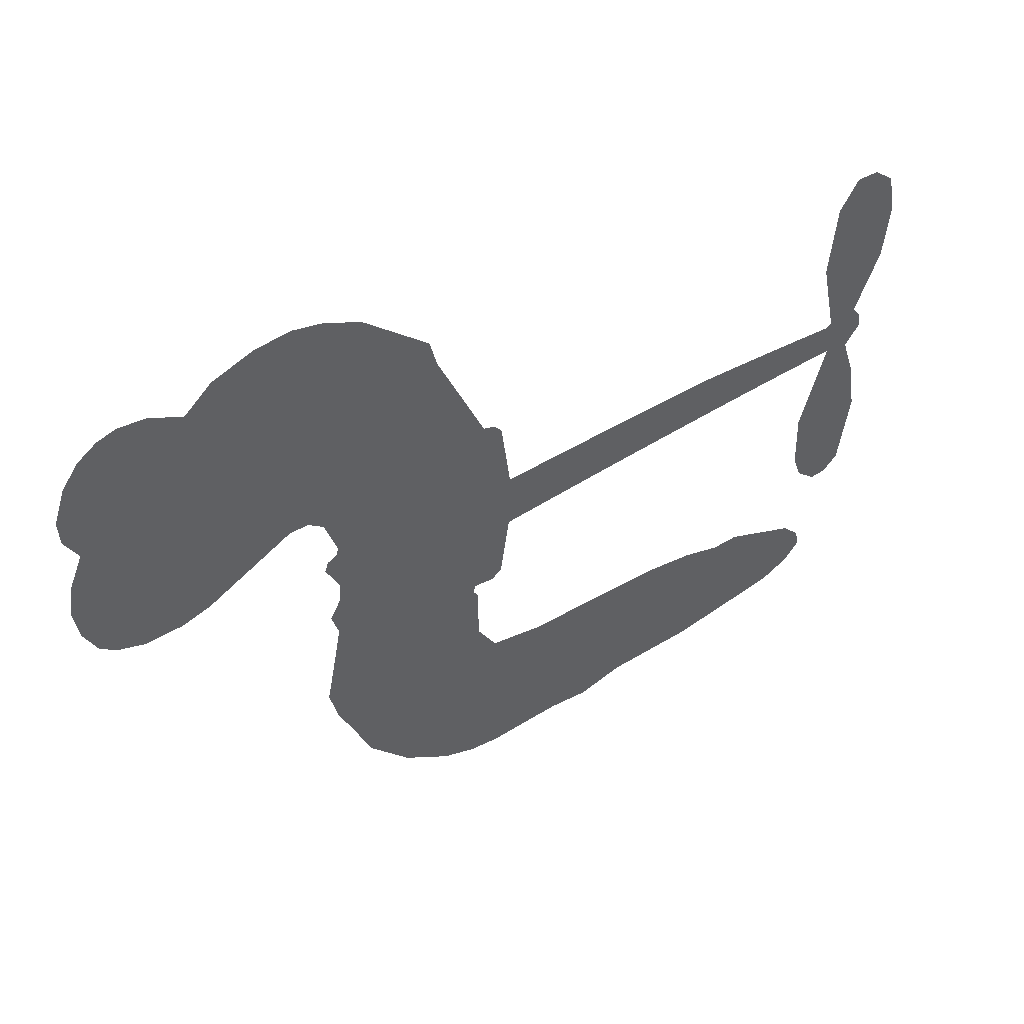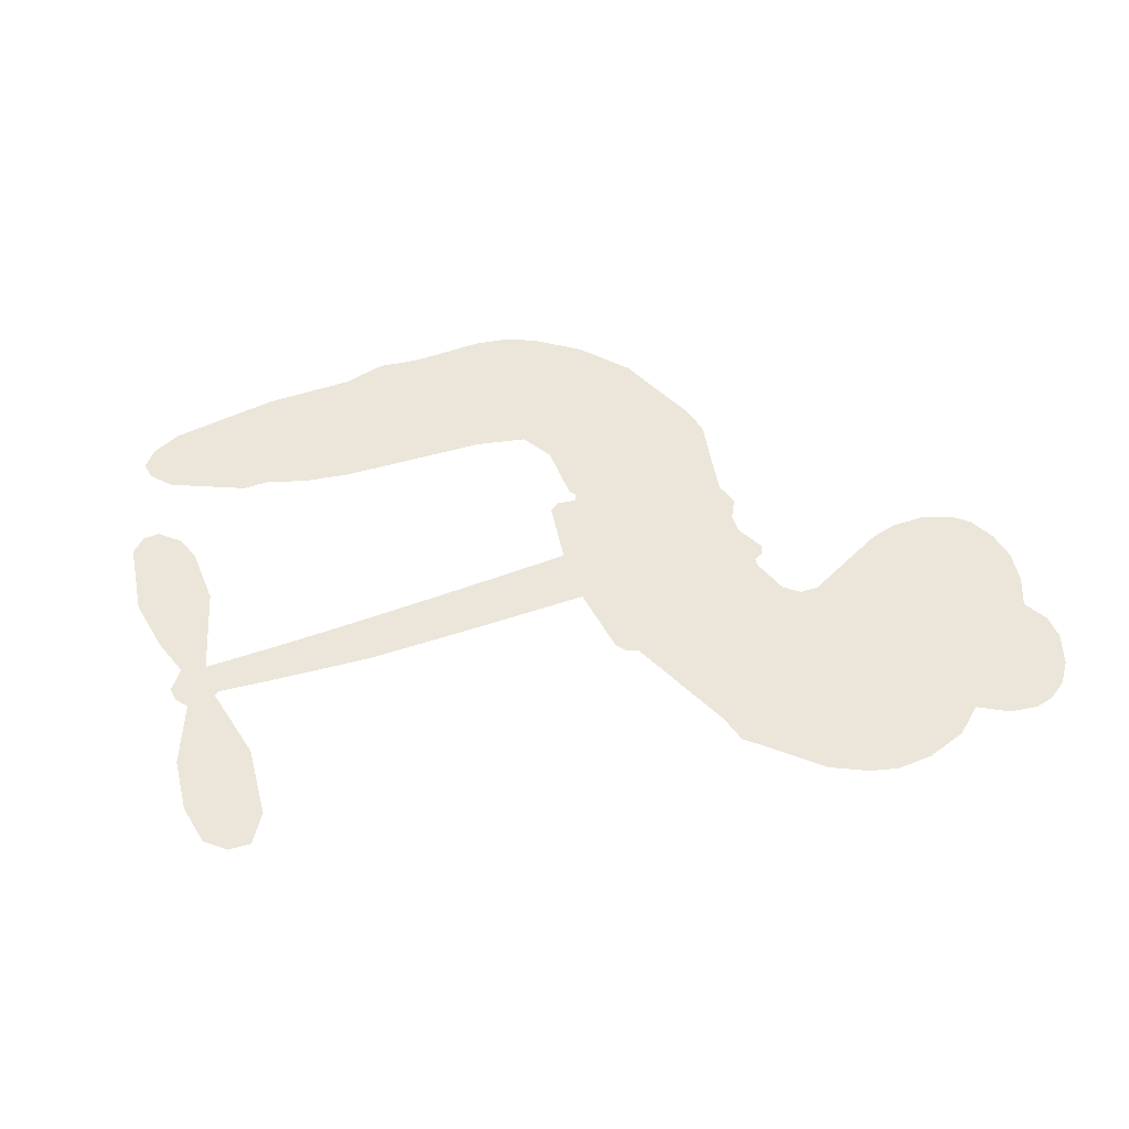
<metadata>
{"format":"obj","ext":"obj","renderer":"f3d","projection":"perspective","resolution":1024,"background":"white","views":[{"elev":48.7,"azim":-33.5,"up":"+Y"},{"elev":48.3,"azim":160.1,"up":"+Z"}]}
</metadata>
<code>
v -464.1 35.79 0
v -463.3 40.94 0
v -461.3 45.7 0
v -463.2 49.41 0
v -463.4 53.15 0
v -461.6 58.31 0
v -459.2 61.61 0
v -456.4 63.61 0
v -453.5 64.39 0
v -449.3 63.83 0
v -444.8 61.29 0
v -440.6 65.01 0
v -434.4 67.19 0
v -429.1 67.61 0
v -424.8 66.59 0
v -419.3 63.89 0
v -409.5 54.78 0
v -408.4 50.47 0
v -401.3 33.85 0
v -399.5 33.23 0
v -398.4 31.76 0
v -397 20.73 0
v -362.5 21.36 0
v -339 19.82 0
v -338.2 20.35 0
v -340.7 32.34 0
v -339.7 43.7 0
v -336.8 48.24 0
v -333.4 48.13 0
v -330.3 45.47 0
v -329.1 39.02 0
v -330 30.59 0
v -333.8 21.02 0
v -332.4 19.06 0
v -332.2 16.98 0
v -334.5 13.83 0
v -332.6 7.913 0
v -331.2 -0.8198 0
v -332.8 -12.5 0
v -335.1 -14.79 0
v -337.6 -14.92 0
v -340.6 -12.17 0
v -341.9 -8.225 0
v -342.2 0.8303 0
v -338.2 14.51 0
v -397.2 11.59 0
v -398.6 1.682 0
v -400.2 0.544 0
v -403.1 0.8862 0
v -403.5 -0.284 0
v -402.8 -1.412 0
v -402.7 -10.31 0
v -399.8 -15.28 0
v -392.1 -16.79 0
v -369.5 -17.43 0
v -362.7 -18.41 0
v -356.9 -20.23 0
v -353 -20.14 0
v -341.9 -24.98 0
v -339.2 -28.05 0
v -338.8 -30.75 0
v -341 -33.55 0
v -345.4 -35.77 0
v -362.4 -38.54 0
v -375.8 -38.83 0
v -382.5 -40.67 0
v -388.6 -40 0
v -399.7 -40.49 0
v -404.2 -39.9 0
v -409.3 -37.99 0
v -416.4 -32.87 0
v -422.6 -25.46 0
v -427.7 -12.8 0
v -429 -7.596 0
v -426.3 6.163 0
v -427.4 9.819 0
v -425.7 13.03 0
v -425.6 16.14 0
v -427.6 20.45 0
v -427.1 21.94 0
v -425.6 22.69 0
v -425.4 24.03 0
v -427.2 29.6 0
v -429.5 31.5 0
v -432.4 31.54 0
v -445.3 24.78 0
v -449.5 23.58 0
v -455.1 23.57 0
v -459.2 25.12 0
v -461.5 27.19 0
v -463.4 31.22 0
v -367.7 13.42 0
v -337.7 18.66 0
v -423.1 23.1 0
v -405.4 1.027 0
v -402.7 -5.856 0
v -425.5 20.55 0
v -401.4 30.64 0
v -397.9 6.628 0
v -352.9 14.09 0
v -335.9 20.14 0
v -345.6 14.35 0
v -341.9 14.44 0
v -426.6 18.29 0
v -404.1 3.548 0
v -339.5 26.35 0
v -335.1 17.39 0
v -336.7 23.8 0
v -342.6 -29.97 0
v -336.5 -11.15 0
v -422.6 27.67 0
v -405.1 -2.137 0
v -423.7 18.31 0
v -456.7 30.28 0
v -453.6 58.93 0
v -430.9 36.53 0
v -397.7 26.25 0
v -401.1 3.412 0
v -350.8 20.68 0
v -344.9 20.28 0
v -409.1 4.599 0
v -407 32.4 0
v -421.2 14.4 0
v -425 34.64 0
v -402.3 7.882 0
v -340.2 17.02 0
v -410.8 -0.962 0
v -343.5 17.3 0
v -347 17.52 0
v -422.4 9.244 0
v -354.8 -27.2 0
v -340.2 7.669 0
v -335.2 44.07 0
v -331.9 25.8 0
v -332 -6.661 0
v -456.7 51.6 0
v -349.2 14.24 0
v -354.9 -23.41 0
v -337 10.46 0
v -361.5 -25.44 0
v -347.4 -22.57 0
v -350.9 -25.21 0
v -428.8 59.55 0
v -400.9 -32.18 0
v -459.6 34.13 0
v -449.3 30.99 0
v -457.5 57.84 0
v -414.7 24.5 0
v -409.6 -8.11 0
v -340.2 38.02 0
v -335.6 27.79 0
v -459.5 49.04 0
v -454.5 44.23 0
v -455.8 47.84 0
v -448.7 48.47 0
v -452.5 50.6 0
v -353.9 -37.17 0
v -346.6 -27.28 0
v -427.8 63.62 0
v -416.6 50.78 0
v -401.5 -36.5 0
v -448.3 27.26 0
v -438.8 28.16 0
v -452.7 28 0
v -419.1 24.98 0
v -405.8 -8.091 0
v -407.6 -14.08 0
v -452.1 46.98 0
v -448.4 41.38 0
v -447.5 55.09 0
v -453.7 54.67 0
v -432.6 62.62 0
v -423.4 60.42 0
v -412.5 51.77 0
v -394.2 -40.22 0
v -406 -33.72 0
v -419.2 20.12 0
v -416.1 32.51 0
v -449.2 52 0
v -443.8 50.94 0
v -414.4 59.34 0
v -423.6 31.21 0
v -398 -34.77 0
v -394.5 -28.61 0
v -418.6 29.18 0
v -415.5 55.05 0
v -404.9 42.17 0
v -420.6 33.31 0
v -419.1 58.24 0
v -420.4 41.72 0
v -412.7 43.97 0
v -421.7 37.54 0
v -411.5 47.83 0
v -416.1 38.12 0
v -426.7 41.36 0
v -406.7 46.33 0
v -425.2 38.18 0
v -408.8 42.93 0
v -411.8 39.56 0
v -407.5 38.76 0
v -410.4 35.33 0
v -403.1 38.02 0
v -411.5 30.55 0
v -405.7 35.71 0
v -428.3 34.53 0
v -408.6 1.394 0
v -412 2.442 0
v -414.4 8.673 0
v -417.4 -1.421 0
v -331.9 41.85 0
v -335.9 39.55 0
v -336.6 34.83 0
v -453.5 35.7 0
v -453.2 31.85 0
v -405.9 22.44 0
v -458.6 41.75 0
v -437.8 35.91 0
v -403.6 -14.15 0
v -405.8 -21.14 0
v -402.7 -18.26 0
v -406.3 -17.51 0
v -413.1 -18.11 0
v -409.5 -19.87 0
v -399.9 -24.41 0
v -414.5 -25.25 0
v -402.3 -21.8 0
v -405.1 -26.82 0
v -397.6 -19.89 0
v -412.8 -21.87 0
v -425.1 -19.12 0
v -409.7 -25.54 0
v -448.8 59.36 0
v -450.7 56.4 0
v -436.6 63.67 0
v -440 60.16 0
v -435.6 59.3 0
v -438.9 54.35 0
v -422.1 65.24 0
v -424.7 63.44 0
v -406 -37.1 0
v -411.2 -33.14 0
v -444 45.16 0
v -416.8 61.61 0
v -424.8 52.24 0
v -418.2 11.02 0
v -418.6 6.194 0
v -412.5 16.21 0
v -416.8 15.21 0
v -413.9 12.56 0
v -409.2 9.959 0
v -421 -8.507 0
v -337.2 31.15 0
v -333.5 32.47 0
v -329.6 34.8 0
v -332.7 37.25 0
v -456.2 33.65 0
v -457.2 37.76 0
v -453.5 40.02 0
v -401.2 23.02 0
v -407.6 27.3 0
v -457.9 45.11 0
v -434.2 34.82 0
v -434.7 39.9 0
v -435.6 29.85 0
v -443.8 30.55 0
v -438.8 32.1 0
v -442.5 35.06 0
v -441.1 40.43 0
v -404.2 -30.44 0
v -400.9 -28.23 0
v -408.3 -29.6 0
v -412.6 -29.1 0
v -395.2 -23.96 0
v -380.7 -17.1 0
v -393.6 -20.37 0
v -390.8 -23.77 0
v -386.4 -16.94 0
v -390 -28.26 0
v -392 -32.1 0
v -382.8 -24.78 0
v -389.6 -19.98 0
v -395.6 -32.09 0
v -390.1 -35.97 0
v -387 -25.45 0
v -385.4 -21.19 0
v -385.1 -36.38 0
v -381.3 -21.07 0
v -383.9 -30.56 0
v -375.4 -25.62 0
v -387.9 -31.8 0
v -375.1 -17.27 0
v -379 -24.17 0
v -380.3 -28.3 0
v -375.8 -21.42 0
v -379.2 -34.08 0
v -370.3 -23.08 0
v -395.9 -16.04 0
v -443.3 56.98 0
v -445.5 48.11 0
v -447.4 45.3 0
v -442 47.97 0
v -440.2 51.03 0
v -439.9 44.41 0
v -433.7 50.39 0
v -438.3 47.79 0
v -435.4 44.32 0
v -431.1 42.79 0
v -429.7 39.71 0
v -427.3 47.05 0
v -432.2 46.66 0
v -422.9 56.11 0
v -427 55.77 0
v -420.5 52.5 0
v -432.1 55.75 0
v -429.4 51.88 0
v -422.4 47.94 0
v -415 4.898 0
v -417.9 2.401 0
v -427.6 -0.7141 0
v -422.4 3.591 0
v -427 2.72 0
v -424.1 0.4181 0
v -424.4 -4.659 0
v -411.3 7.243 0
v -406.3 7.334 0
v -404.9 11.96 0
v -425.1 -9.463 0
v -417.5 -20.4 0
v -461 37.93 0
v -401.4 26.82 0
v -411.4 26.63 0
v -414.8 28.49 0
v -410.6 21.86 0
v -404.8 29.56 0
v -442 26.47 0
v -437.9 39.25 0
v -444.7 41.48 0
v -446.4 37.3 0
v -450.3 37.86 0
v -381.4 -37.08 0
v -375.8 -30.52 0
v -442.2 53.86 0
v -435.6 55.75 0
v -424.3 44.45 0
v -420.2 -4.477 0
v -415.3 -7.506 0
v -428.3 -4.154 0
v -401 11.56 0
v -399.1 16.21 0
v -408.6 14.27 0
v -404.2 17.15 0
v -404.6 25.6 0
v -414.7 20.06 0
v -446.3 33.44 0
v -375 -34.67 0
v -369.1 -38.69 0
v -368.4 -31.29 0
v -372.4 -38.76 0
v -370.9 -34.89 0
v -366.5 -35.21 0
v -372.2 -31.38 0
v -370.4 -27.42 0
v -362.8 -30.97 0
v -366.2 -25.37 0
v -363.8 -22.21 0
v -360.1 -22.02 0
v -366.1 -17.92 0
v -382.4 12.57 0
v -379.8 21.13 0
v -401.2 19.29 0
v -408.2 18.45 0
v -362.7 -34.76 0
v -357.4 -32.83 0
v -358.1 -37.87 0
v -350.7 -30.35 0
v -367.3 -21.27 0
v -389.8 12.1 0
v -354.3 -30.84 0
v -349.6 -36.47 0
v -352.1 -33.75 0
v -348 -33.04 0
v -388.4 20.94 0
v -396.1 17.52 0
v -392.7 20.84 0
v -337.2 -5.971 0
v -334.2 -3.365 0
v -336.3 2.272 0
v -342 -3.698 0
v -338.2 -1.801 0
v -459.6 54.38 0
v -408.5 -4.261 0
v -412.5 -4.598 0
v -416.4 42.16 0
v -416.3 46.47 0
v -413.9 35.32 0
v -419.5 -29.15 0
v -418.5 -25.24 0
v -372.4 -19.89 0
v -421.8 -14.26 0
v -417.2 -15.62 0
v -412.7 -12.94 0
v -418.6 -11.79 0
v -409.7 -11.45 0
v -415.3 -10.84 0
v -365.7 -28.93 0
v -358.8 -28.75 0
v -357.9 -25.26 0
v -390.4 16.74 0
v -393.5 11.85 0
v -386.3 14.92 0
v -384.1 21.04 0
v -375.1 13.01 0
v -382.4 16.97 0
v -378.7 12.8 0
v -371.1 21.27 0
v -377.2 17.22 0
v -372.6 16.89 0
v -375.4 21.21 0
v -371.4 13.22 0
v -331.9 3.546 0
v -336.4 6.335 0
v -341.2 4.249 0
v -419.8 45.35 0
v -426.4 -15.96 0
v -421 -18.28 0
v -423.8 -22.28 0
v -420.4 -22.37 0
v -393.5 15.27 0
v -356.6 21.04 0
v -353.9 18.06 0
v -360.3 13.79 0
v -356.6 13.95 0
v -358.6 17.49 0
v -362.8 17.16 0
v -366.8 21.32 0
v -368.4 17.5 0
v -393.8 -35.39 0
v -397 -38.19 0
f 112 206 391
f 186 160 174
f 75 130 76
f 203 122 201
f 105 121 206
f 45 107 93
f 51 50 112
f 123 78 77
f 89 88 114
f 125 118 99
f 1 91 145
f 162 164 87
f 25 108 106
f 43 42 110
f 80 79 97
f 126 93 24
f 58 138 142
f 179 299 180
f 128 129 102
f 105 125 325
f 52 166 167
f 143 159 172
f 240 176 70
f 142 138 131
f 176 240 161
f 223 231 219
f 59 158 109
f 95 112 50
f 117 21 98
f 113 94 97
f 97 104 113
f 104 78 113
f 349 383 22
f 166 112 391
f 105 95 49
f 74 73 327
f 51 112 96
f 82 94 111
f 107 34 101
f 52 218 53
f 323 345 322
f 203 260 122
f 90 89 114
f 167 221 218
f 145 256 257
f 91 90 114
f 298 232 170
f 98 19 334
f 282 183 437
f 77 76 130
f 4 3 152
f 152 5 4
f 56 365 366
f 45 126 103
f 115 9 8
f 8 7 147
f 45 139 36
f 106 151 252
f 147 7 6
f 381 158 375
f 114 145 91
f 246 208 245
f 136 154 156
f 10 9 115
f 19 122 334
f 205 83 124
f 17 174 18
f 84 205 116
f 165 111 94
f 182 83 111
f 162 146 164
f 239 15 159
f 206 207 127
f 129 137 102
f 236 234 235
f 350 250 326
f 172 159 14
f 180 302 342
f 126 45 93
f 322 318 320
f 239 238 15
f 211 150 212
f 5 152 390
f 136 152 154
f 25 93 101
f 31 30 210
f 107 45 36
f 124 192 197
f 161 183 144
f 119 430 137
f 120 119 129
f 296 364 376
f 359 361 355
f 287 274 285
f 363 373 406
f 276 285 281
f 50 49 95
f 53 218 220
f 275 54 297
f 49 48 118
f 126 128 103
f 274 287 294
f 58 57 138
f 78 123 113
f 407 406 131
f 118 105 49
f 375 158 142
f 68 161 69
f 61 109 62
f 421 139 132
f 109 60 59
f 166 52 96
f 423 394 160
f 60 109 61
f 348 349 351
f 85 84 116
f 141 58 142
f 162 87 86
f 43 110 385
f 134 32 151
f 386 385 135
f 110 42 41
f 110 135 385
f 102 103 128
f 57 366 407
f 40 110 41
f 40 39 110
f 421 387 420
f 119 137 129
f 141 158 59
f 37 36 139
f 105 206 95
f 47 118 48
f 94 81 97
f 95 206 112
f 430 433 432
f 432 100 430
f 413 416 369
f 82 81 94
f 177 165 94
f 98 20 19
f 98 21 20
f 97 79 104
f 63 62 109
f 108 151 106
f 117 330 259
f 210 133 211
f 93 107 101
f 83 82 111
f 259 22 117
f 348 99 46
f 47 99 118
f 24 93 25
f 132 139 45
f 35 34 107
f 126 24 128
f 101 34 33
f 118 125 105
f 130 123 77
f 115 8 147
f 128 24 120
f 108 101 33
f 27 133 28
f 108 33 134
f 255 253 254
f 185 111 165
f 28 133 29
f 133 30 29
f 129 128 120
f 110 39 135
f 159 15 14
f 145 114 256
f 193 160 394
f 101 108 25
f 389 388 385
f 36 35 107
f 168 154 153
f 81 80 97
f 372 373 363
f 151 108 134
f 214 114 164
f 145 257 329
f 163 265 335
f 179 233 171
f 390 6 5
f 147 390 171
f 113 123 177
f 177 123 248
f 209 346 392
f 397 396 225
f 261 154 152
f 27 150 211
f 253 252 151
f 152 136 390
f 3 2 216
f 168 169 300
f 261 152 3
f 168 156 154
f 261 153 154
f 234 236 172
f 179 156 155
f 147 171 115
f 64 374 372
f 375 380 381
f 141 142 158
f 142 131 375
f 172 14 13
f 143 173 239
f 308 205 197
f 196 198 187
f 283 175 67
f 161 144 176
f 264 266 163
f 214 146 213
f 85 262 264
f 262 85 116
f 114 88 164
f 87 164 88
f 177 94 113
f 332 148 331
f 112 166 96
f 166 149 403
f 346 209 345
f 223 219 221
f 169 168 153
f 155 156 168
f 265 162 86
f 162 265 146
f 179 180 170
f 11 10 232
f 136 156 171
f 171 156 179
f 12 234 13
f 172 13 234
f 173 311 189
f 189 311 313
f 16 173 189
f 200 198 199
f 288 280 284
f 183 282 144
f 270 184 224
f 70 176 241
f 245 248 123
f 148 165 177
f 188 194 192
f 188 182 185
f 179 155 299
f 179 170 233
f 299 300 242
f 301 302 180
f 188 192 124
f 17 181 186
f 83 182 124
f 438 161 68
f 437 283 279
f 288 290 286
f 220 226 228
f 332 165 148
f 188 185 178
f 17 186 174
f 189 186 181
f 174 193 18
f 185 182 111
f 202 187 200
f 182 188 124
f 16 189 243
f 311 173 312
f 189 313 186
f 194 190 192
f 18 193 196
f 194 188 178
f 190 195 197
f 160 193 174
f 198 196 193
f 122 204 201
f 393 194 199
f 160 313 316
f 304 314 343
f 190 197 192
f 198 193 191
f 197 195 308
f 199 191 393
f 198 191 199
f 395 194 178
f 198 200 187
f 201 200 199
f 204 19 202
f 395 199 194
f 201 395 203
f 332 178 185
f 204 202 200
f 260 331 333
f 201 204 200
f 19 204 122
f 83 205 84
f 197 205 124
f 207 206 121
f 206 127 391
f 324 317 207
f 130 320 246
f 250 350 249
f 123 130 245
f 127 207 209
f 207 121 324
f 30 133 210
f 133 27 211
f 150 26 212
f 210 211 255
f 252 212 26
f 253 255 212
f 146 354 339
f 258 153 216
f 146 214 164
f 256 214 213
f 353 247 333
f 348 46 349
f 2 1 329
f 216 257 258
f 307 263 308
f 354 267 338
f 52 167 218
f 221 220 218
f 221 167 223
f 269 270 227
f 219 226 220
f 53 220 228
f 167 222 223
f 219 220 221
f 402 400 404
f 328 225 229
f 222 229 223
f 269 227 271
f 226 227 224
f 224 273 228
f 397 72 396
f 71 70 241
f 227 226 219
f 226 224 228
f 223 229 231
f 144 269 176
f 273 224 184
f 297 53 228
f 399 251 327
f 231 229 225
f 400 402 399
f 426 427 425
f 71 241 272
f 219 231 227
f 10 115 232
f 233 115 171
f 170 232 233
f 115 233 232
f 11 235 12
f 234 12 235
f 11 232 298
f 236 143 172
f 235 11 298
f 235 237 343
f 299 301 180
f 237 302 304
f 143 239 159
f 173 16 238
f 173 238 239
f 70 69 240
f 161 240 69
f 176 269 271
f 271 231 272
f 338 268 337
f 262 263 217
f 314 312 143
f 189 181 243
f 316 313 244
f 246 245 130
f 249 248 245
f 319 322 321
f 318 207 317
f 250 249 208
f 215 260 333
f 249 245 208
f 248 247 353
f 250 208 324
f 247 248 249
f 325 250 324
f 325 326 250
f 230 399 424
f 400 222 401
f 106 252 26
f 253 151 32
f 255 254 31
f 212 252 253
f 210 255 31
f 253 32 254
f 212 255 211
f 214 256 114
f 257 256 213
f 257 213 258
f 216 2 329
f 339 258 213
f 169 153 258
f 330 117 98
f 326 351 350
f 331 260 203
f 259 330 352
f 3 216 261
f 153 261 216
f 263 262 116
f 266 264 262
f 310 304 305
f 301 242 303
f 265 266 267
f 266 262 217
f 267 266 217
f 265 163 266
f 268 267 217
f 268 338 267
f 263 336 217
f 268 303 337
f 270 269 144
f 227 231 271
f 270 144 282
f 227 270 224
f 272 231 225
f 176 271 241
f 272 225 396
f 241 271 272
f 184 278 276
f 228 273 275
f 276 284 285
f 285 274 277
f 273 276 275
f 284 276 278
f 184 276 273
f 54 275 281
f 175 283 437
f 276 281 275
f 279 184 282
f 278 184 279
f 437 279 282
f 290 288 284
f 376 398 296
f 277 54 281
f 282 184 270
f 438 183 161
f 66 286 67
f 67 286 283
f 279 290 278
f 284 280 285
f 285 280 287
f 277 281 285
f 340 65 295
f 278 290 284
f 292 287 280
f 294 287 292
f 340 286 66
f 341 293 295
f 292 280 293
f 358 359 355
f 279 283 290
f 286 290 283
f 293 280 288
f 291 294 398
f 294 292 289
f 295 293 288
f 289 292 293
f 294 289 296
f 294 291 274
f 340 288 286
f 293 341 289
f 361 362 341
f 365 376 364
f 342 170 180
f 275 297 228
f 237 235 298
f 300 299 155
f 301 299 242
f 168 300 155
f 337 300 169
f 242 337 303
f 342 302 237
f 305 301 303
f 311 312 244
f 336 303 268
f 307 310 306
f 301 305 302
f 305 303 306
f 303 336 306
f 304 302 305
f 307 306 263
f 305 306 310
f 308 263 116
f 307 195 309
f 308 116 205
f 195 307 308
f 309 344 316
f 309 244 315
f 307 309 310
f 315 310 309
f 312 173 143
f 313 311 244
f 314 143 236
f 315 312 314
f 244 309 316
f 186 313 160
f 343 314 236
f 315 314 304
f 315 304 310
f 244 312 315
f 344 309 195
f 393 394 423
f 208 246 317
f 318 317 246
f 75 320 130
f 207 318 209
f 323 251 345
f 320 318 246
f 320 321 322
f 322 319 323
f 320 75 321
f 318 322 209
f 347 74 323
f 327 323 74
f 317 324 208
f 325 324 121
f 105 325 121
f 326 325 125
f 348 326 125
f 350 247 249
f 230 425 399
f 323 327 251
f 427 397 328
f 73 399 327
f 145 329 1
f 216 329 257
f 334 330 98
f 215 352 260
f 332 331 203
f 331 148 333
f 178 332 203
f 332 185 165
f 353 333 148
f 371 247 350
f 122 260 334
f 334 260 352
f 336 263 306
f 265 86 335
f 268 217 336
f 300 337 242
f 337 169 338
f 169 258 339
f 265 354 146
f 146 339 213
f 169 339 338
f 65 340 66
f 288 340 295
f 65 355 295
f 341 295 355
f 237 298 342
f 170 342 298
f 235 343 236
f 304 343 237
f 195 190 344
f 423 344 190
f 346 345 251
f 322 345 209
f 399 425 400
f 391 392 149
f 99 348 125
f 323 319 347
f 413 410 368
f 259 370 22
f 215 351 370
f 326 348 351
f 371 333 247
f 370 351 349
f 371 215 333
f 259 352 215
f 334 352 330
f 148 177 353
f 248 353 177
f 267 354 265
f 339 354 338
f 360 363 357
f 289 341 362
f 357 359 360
f 358 356 359
f 364 140 365
f 360 359 356
f 355 65 358
f 361 359 357
f 356 64 360
f 364 405 140
f 361 357 362
f 355 361 341
f 357 363 405
f 289 362 296
f 360 64 372
f 374 157 373
f 296 362 364
f 362 357 405
f 366 365 140
f 398 376 55
f 366 140 407
f 56 366 57
f 417 415 418
f 365 56 367
f 428 384 383
f 22 370 349
f 215 370 259
f 350 351 371
f 215 371 351
f 373 157 380
f 363 360 372
f 378 375 131
f 373 378 406
f 372 374 373
f 381 380 379
f 365 367 376
f 55 376 367
f 377 410 408
f 46 383 349
f 406 378 131
f 373 380 378
f 63 381 379
f 380 375 378
f 157 379 380
f 63 109 381
f 158 381 109
f 408 382 384
f 22 383 384
f 386 135 38
f 377 408 428
f 428 46 409
f 385 386 389
f 387 386 38
f 389 44 388
f 421 420 37
f 422 44 387
f 386 387 389
f 43 385 388
f 44 389 387
f 171 390 136
f 6 390 147
f 392 391 127
f 166 391 149
f 209 392 127
f 149 392 346
f 394 393 191
f 190 194 393
f 193 394 191
f 423 160 316
f 203 395 178
f 199 395 201
f 272 396 71
f 222 328 229
f 328 397 225
f 291 398 55
f 294 296 398
f 400 328 222
f 401 222 167
f 399 402 251
f 167 403 401
f 404 149 346
f 404 400 401
f 346 251 402
f 166 403 167
f 404 403 149
f 404 401 403
f 346 402 404
f 140 405 363
f 362 405 364
f 407 131 138
f 363 406 140
f 407 138 57
f 140 406 407
f 410 377 368
f 413 411 410
f 428 408 384
f 382 408 410
f 413 414 416
f 382 410 411
f 369 411 413
f 416 414 412
f 436 434 435
f 413 368 414
f 417 416 412
f 92 436 419
f 418 369 416
f 417 419 436
f 139 421 37
f 417 418 416
f 417 412 419
f 387 38 420
f 422 421 132
f 344 423 316
f 421 422 387
f 393 423 190
f 72 397 427
f 399 73 424
f 400 425 328
f 425 427 328
f 425 230 426
f 72 427 426
f 46 428 383
f 377 428 409
f 119 429 430
f 137 430 100
f 432 433 431
f 429 23 433
f 434 431 433
f 433 430 429
f 434 433 23
f 415 417 436
f 92 431 434
f 434 436 92
f 434 23 435
f 415 436 435
f 437 183 438
f 68 175 438
f 437 438 175

</code>
